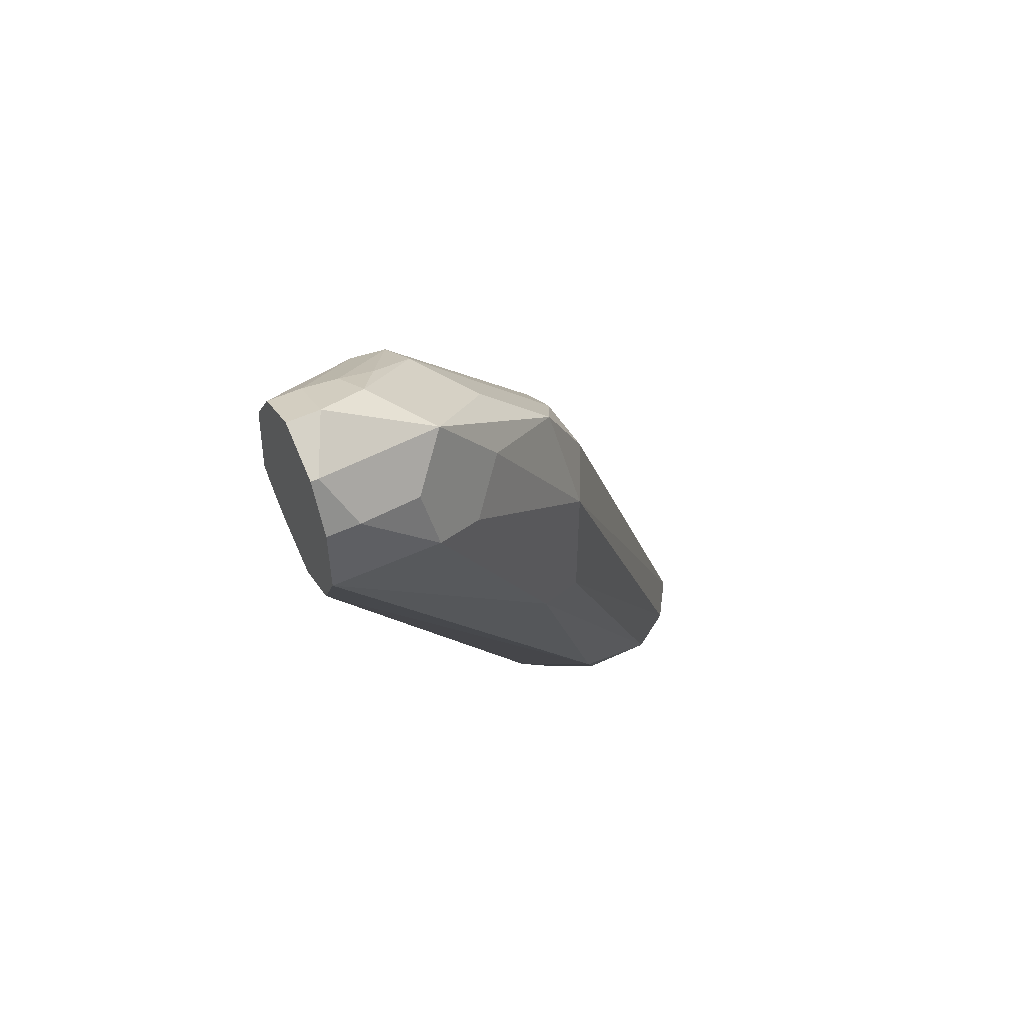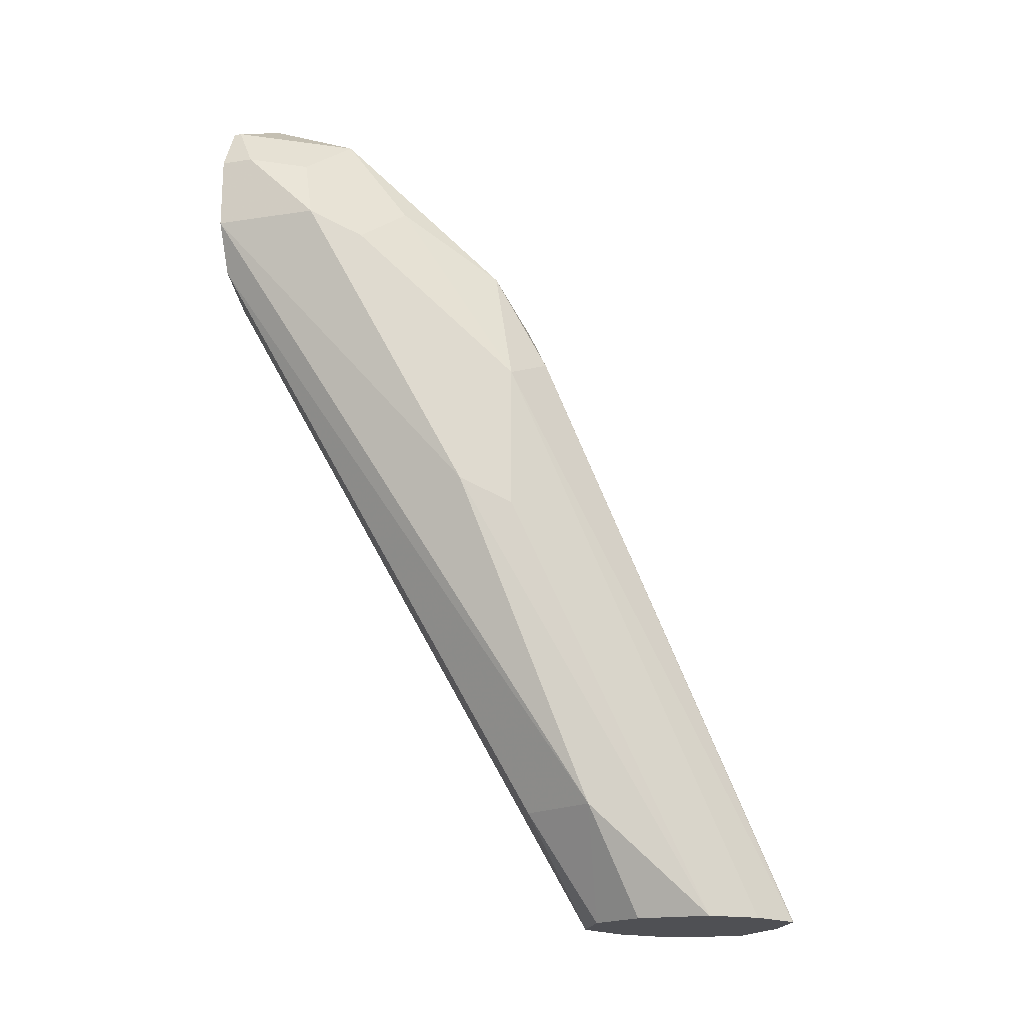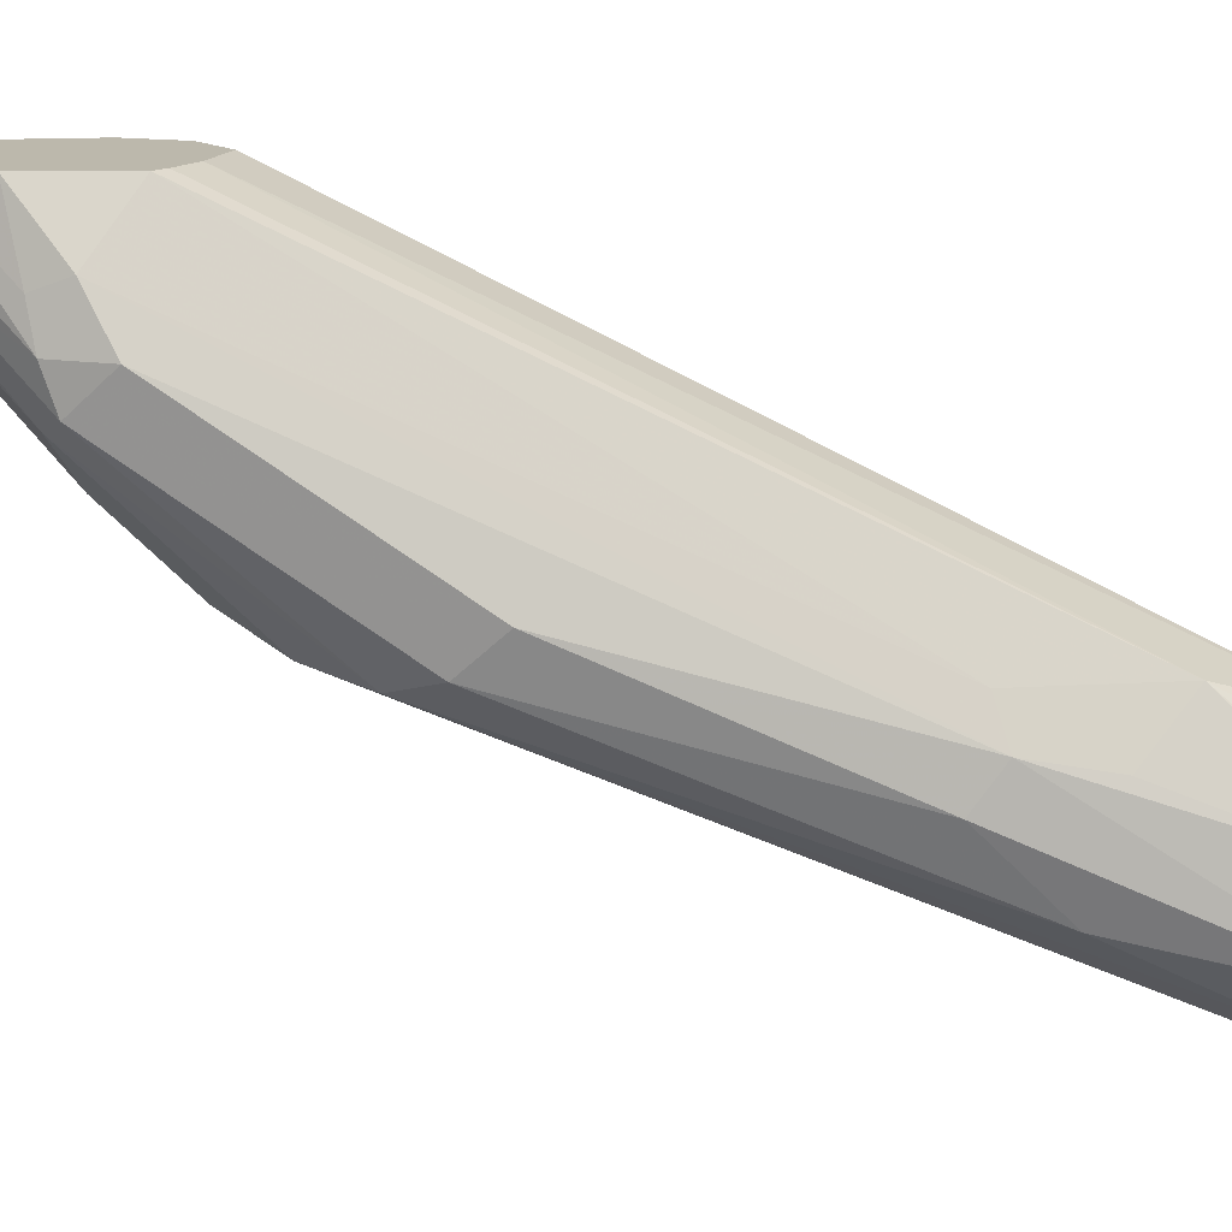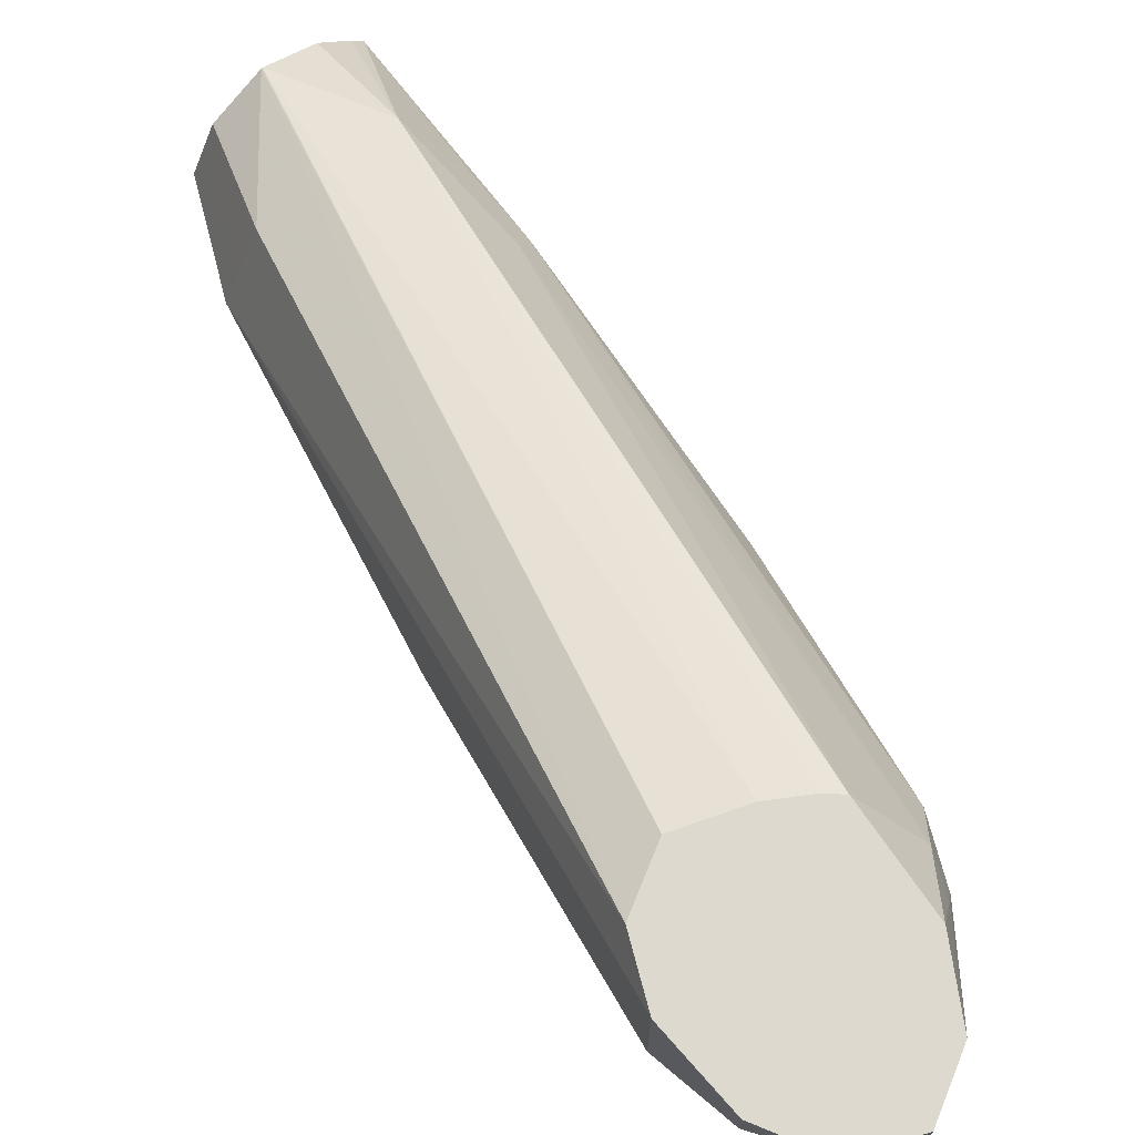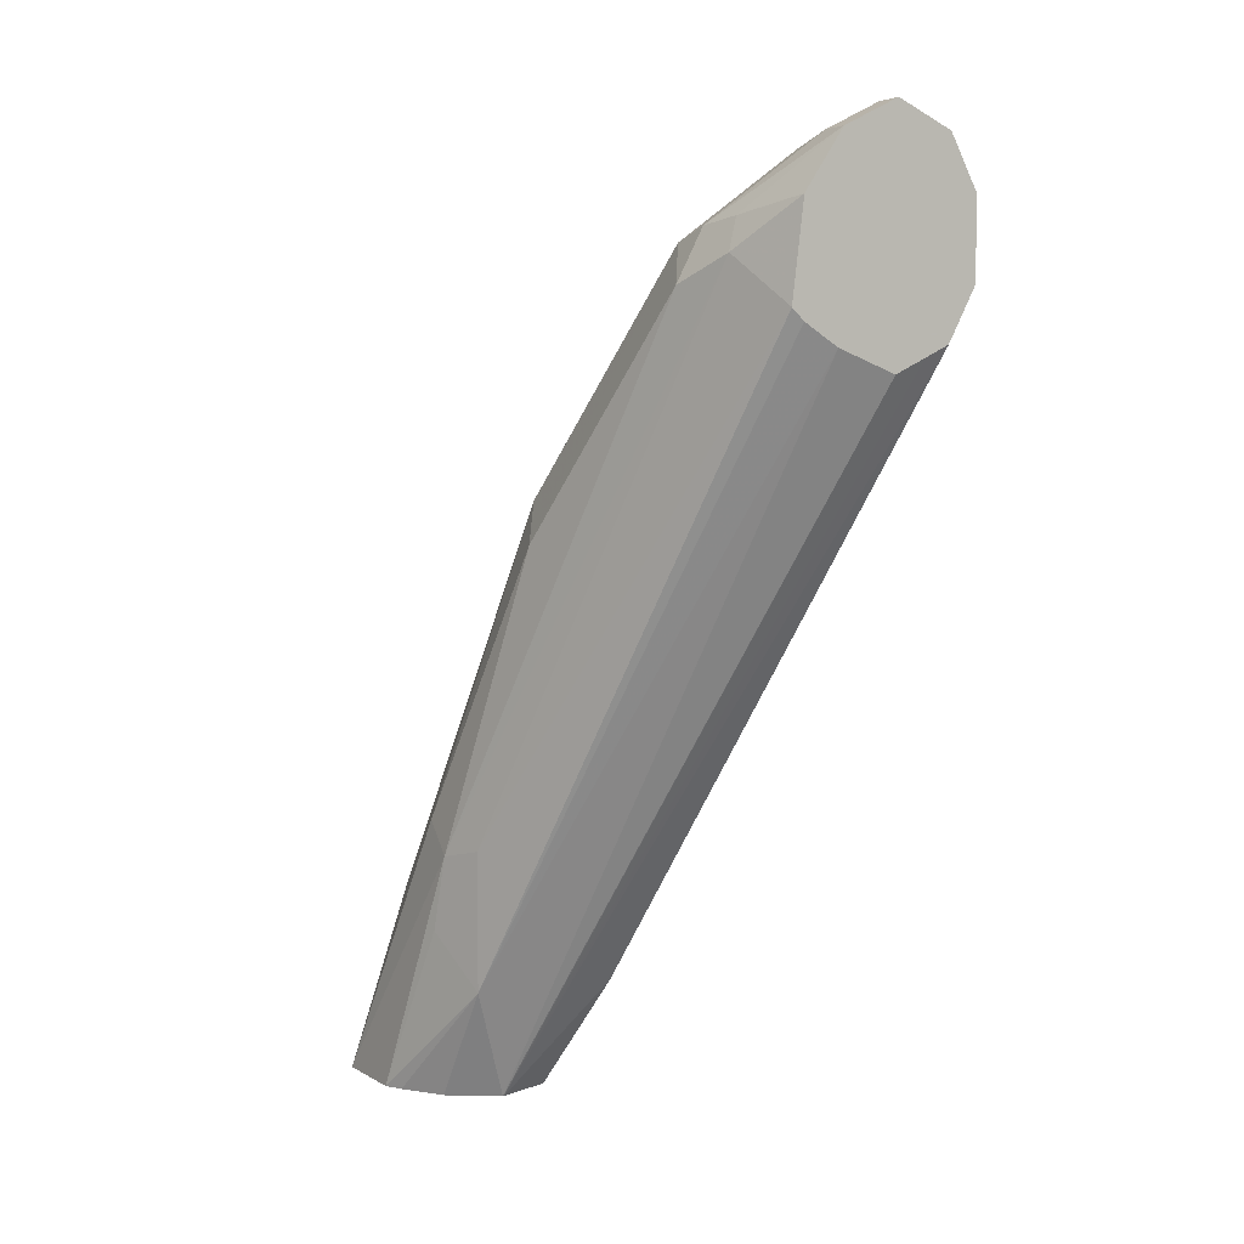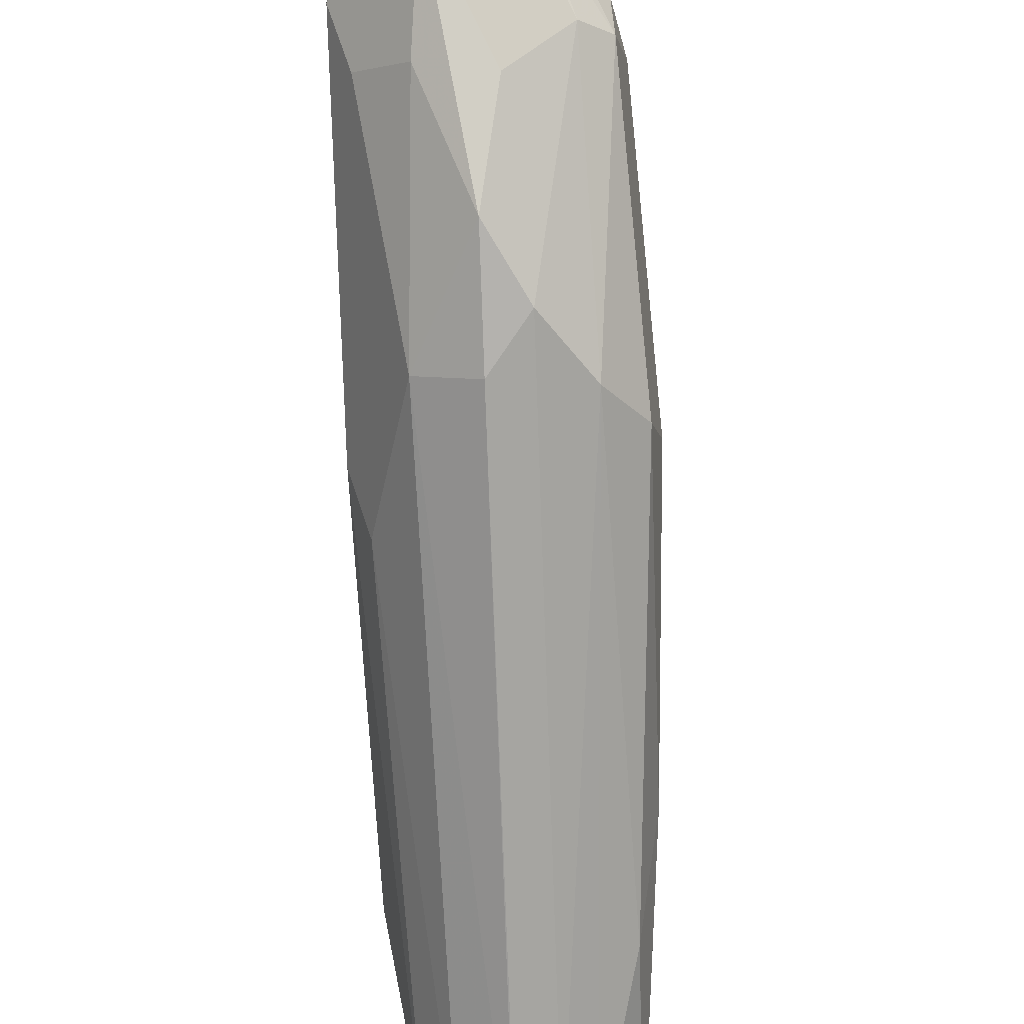
<metadata>
{"format":"obj","ext":"obj","renderer":"f3d","projection":"perspective","resolution":1024,"background":"white","views":[{"elev":53.6,"azim":63.9,"up":"+Y"},{"elev":-19.1,"azim":106.3,"up":"+Y"},{"elev":14.6,"azim":-97.7,"up":"+Z"},{"elev":71.8,"azim":138.6,"up":"+Z"},{"elev":5.5,"azim":-23.1,"up":"+Y"},{"elev":-53.2,"azim":168.1,"up":"+Z"}]}
</metadata>
<code>
v 0.0375 0.4876 0.3457
v 0.04457 0.4911 0.3457
v 0.02413 0.493 0.3457
v -0.01879 0.3191 0.2626
v -0.01851 0.3191 0.2626
v 0.05001 0.4939 0.3457
v 0.01629 0.4982 0.3457
v -0.02813 0.347 0.272
v -0.03126 0.3191 0.2563
v -0.006166 0.3191 0.2564
v 0.004689 0.347 0.272
v 0.05355 0.5009 0.3457
v 0.01406 0.347 0.2532
v 0.01345 0.5011 0.3457
v -0.02813 0.3798 0.272
v -0.03282 0.3775 0.2626
v -0.03438 0.3595 0.2595
v -0.04162 0.3191 0.2438
v -0.03891 0.3191 0.2476
v 5.925e-05 0.3191 0.2438
v 0.05627 0.5064 0.3457
v -3.926e-05 0.3191 0.2251
v 0.0375 0.4314 0.2813
v 0.0161 0.5238 0.3457
v 0.006245 0.5126 0.3313
v -0.03282 0.3845 0.2532
v -0.04437 0.3191 0.2251
v 1.5e-07 0.5064 0.3188
v -0.01875 0.4501 0.2813
v 0.05627 0.5064 0.3188
v 0.05627 0.5251 0.3457
v -0.007545 0.3191 0.2139
v 0.03126 0.4251 0.2688
v 0.025 0.5376 0.3457
v 0.009368 0.5204 0.3282
v 0.006245 0.5189 0.3188
v -0.03282 0.3657 0.2344
v -0.01407 0.4595 0.272
v -0.04424 0.3191 0.2248
v 0.004689 0.5158 0.3095
v 0.03126 0.4626 0.2688
v 0.05001 0.5001 0.3063
v 0.04063 0.5095 0.2969
v 0.04376 0.5314 0.3126
v 0.05313 0.522 0.322
v 0.05627 0.5251 0.3376
v 0.05001 0.5376 0.3457
v -0.01851 0.3191 0.2065
v 0.0375 0.5439 0.3457
v 0.025 0.5376 0.3376
v 0.02343 0.5345 0.3282
v -0.03282 0.3282 0.2157
v -0.002344 0.4689 0.2673
v -0.03129 0.3191 0.2126
v 0.02109 0.5298 0.3188
v 0.0125 0.5189 0.3063
v 0.01875 0.4689 0.2626
v 0.02812 0.4783 0.272
v 0.025 0.4939 0.2751
v 0.025 0.5126 0.2938
v 0.03126 0.5376 0.3251
v 0.0375 0.5439 0.3376
v 0.05001 0.5376 0.3438
v -0.01887 0.3191 0.2064
v -0.025 0.3314 0.2126
v -0.03114 0.3191 0.2126
v 0.0125 0.4814 0.2688
f 34 49 62
f 34 62 50
f 34 50 36
f 34 36 35
f 36 50 51
f 37 38 53
f 37 52 39
f 37 53 52
f 38 40 53
f 39 52 54
f 32 41 33
f 40 51 55
f 36 51 40
f 32 48 41
f 29 40 38
f 31 46 63
f 30 33 41
f 30 45 46
f 30 44 45
f 30 43 44
f 30 42 43
f 30 41 42
f 28 40 29
f 28 36 40
f 27 37 39
f 26 38 37
f 26 29 38
f 26 37 27
f 40 55 56
f 31 63 47
f 40 56 53
f 25 36 28
f 41 58 43
f 59 67 60
f 57 59 58
f 57 67 59
f 57 65 67
f 57 64 65
f 56 60 67
f 55 61 56
f 53 67 65
f 53 56 67
f 52 53 65
f 52 66 54
f 52 64 66
f 52 65 64
f 51 61 55
f 41 57 58
f 51 62 61
f 48 64 57
f 47 62 49
f 47 63 62
f 44 59 60
f 44 46 45
f 44 63 46
f 44 62 63
f 44 61 62
f 44 56 61
f 44 60 56
f 43 59 44
f 43 58 59
f 41 48 57
f 41 43 42
f 50 62 51
f 25 35 36
f 1 7 3
f 24 34 35
f 4 20 10
f 4 22 20
f 4 32 22
f 4 48 32
f 4 64 48
f 4 66 64
f 4 54 66
f 4 39 54
f 4 27 39
f 4 18 27
f 4 19 18
f 4 9 19
f 4 8 9
f 3 8 4
f 3 7 8
f 2 5 6
f 1 5 2
f 1 4 5
f 1 3 4
f 1 14 7
f 1 24 14
f 1 34 24
f 1 49 34
f 1 31 47
f 1 21 31
f 1 12 21
f 1 6 12
f 1 2 6
f 24 35 25
f 4 10 5
f 5 10 11
f 1 47 49
f 6 11 13
f 23 33 30
f 5 11 6
f 22 33 23
f 22 32 33
f 21 30 46
f 21 23 30
f 16 29 26
f 16 28 29
f 16 25 28
f 16 18 17
f 16 27 18
f 16 26 27
f 15 25 16
f 14 25 15
f 21 46 31
f 13 23 21
f 6 13 12
f 14 24 25
f 8 15 16
f 8 16 17
f 8 17 18
f 8 18 19
f 8 19 9
f 7 14 8
f 10 20 13
f 10 13 11
f 13 22 23
f 12 13 21
f 13 20 22
f 8 14 15

</code>
